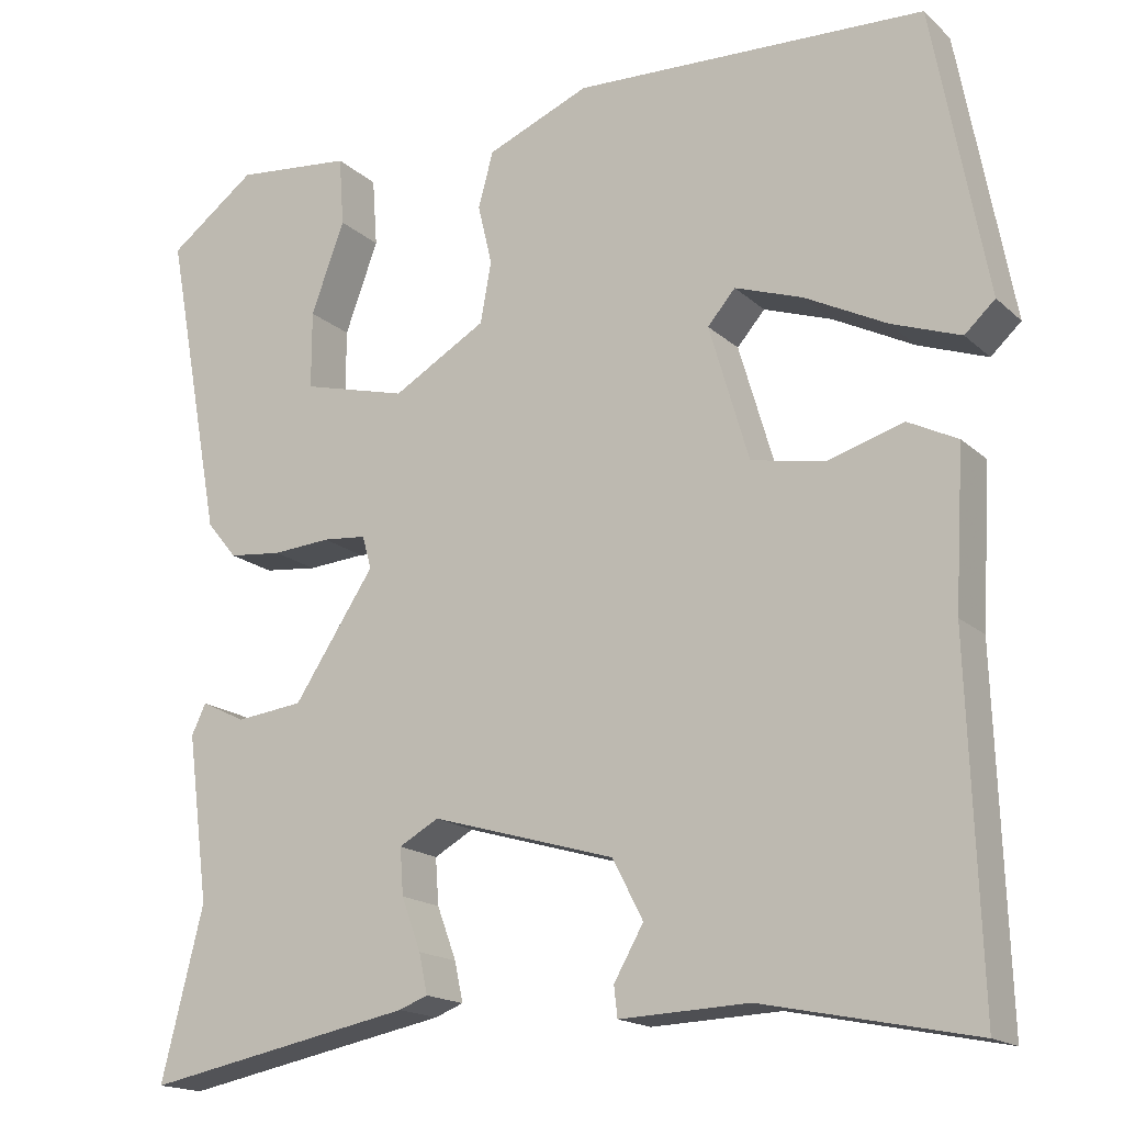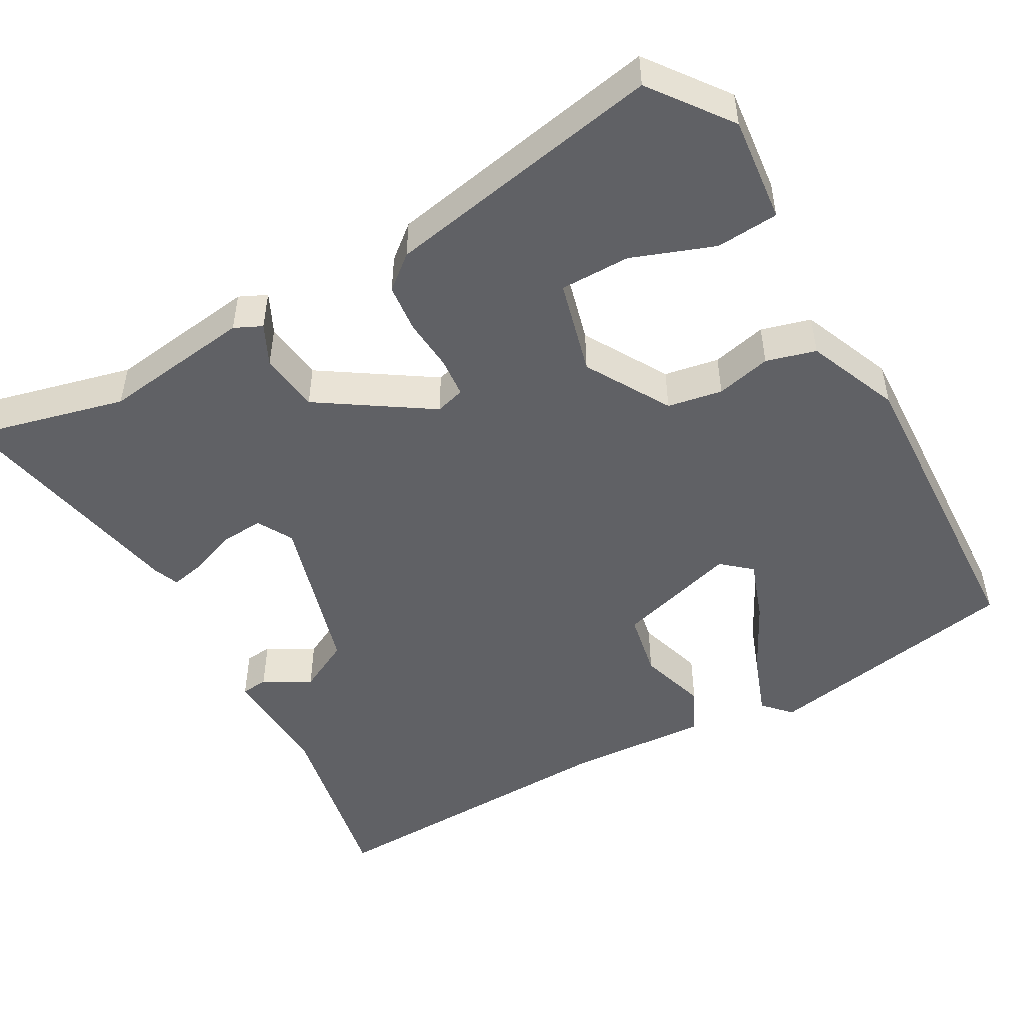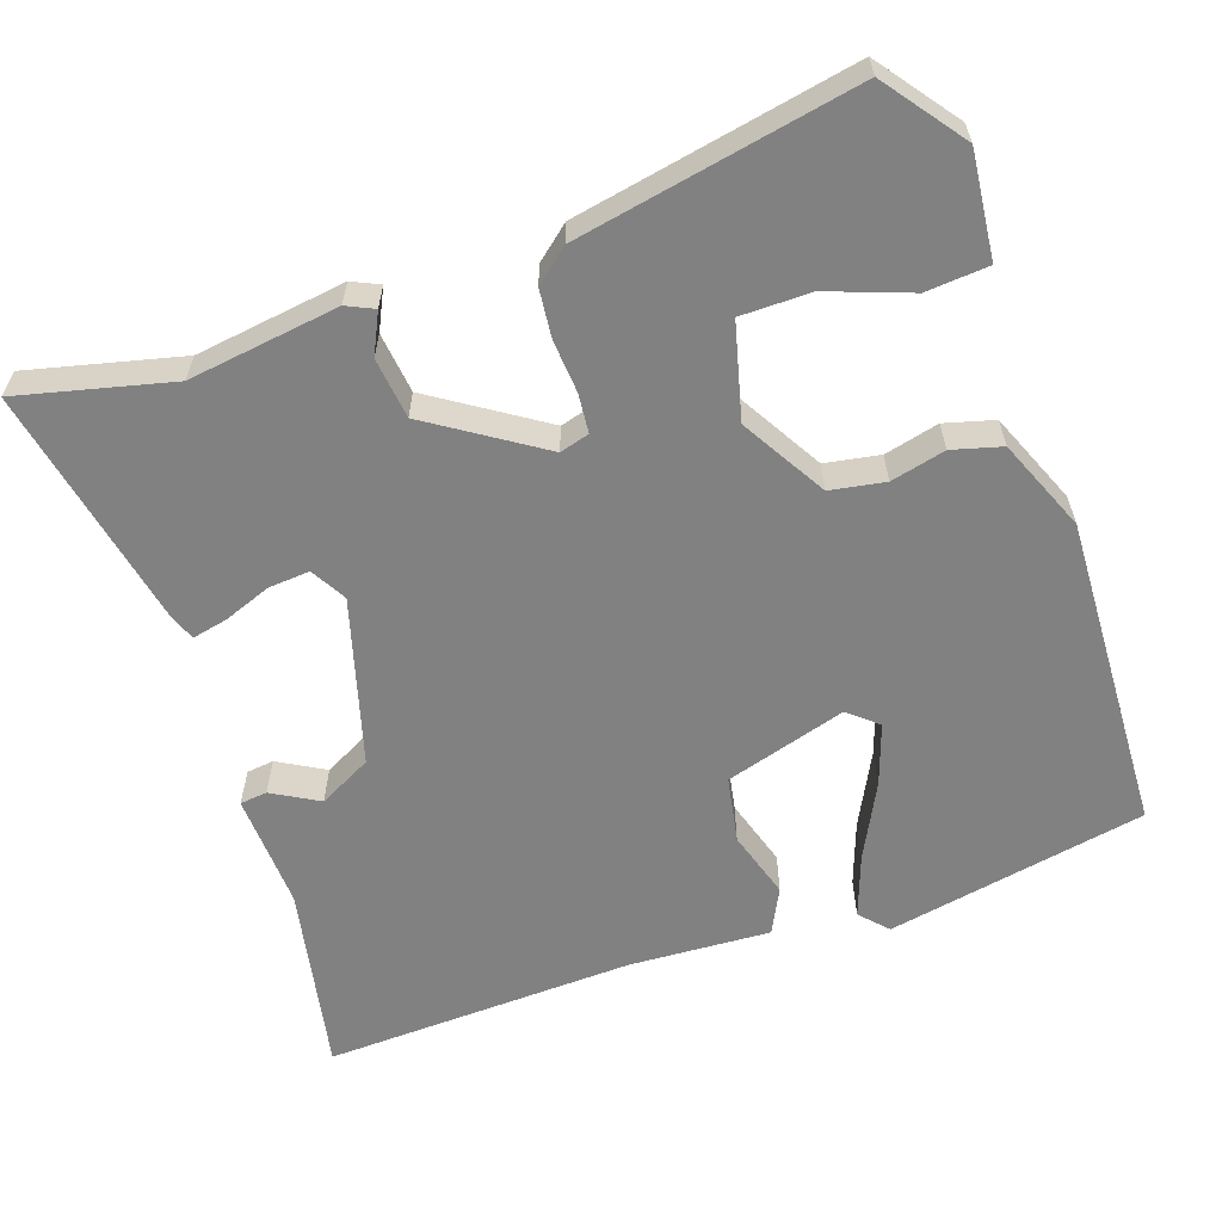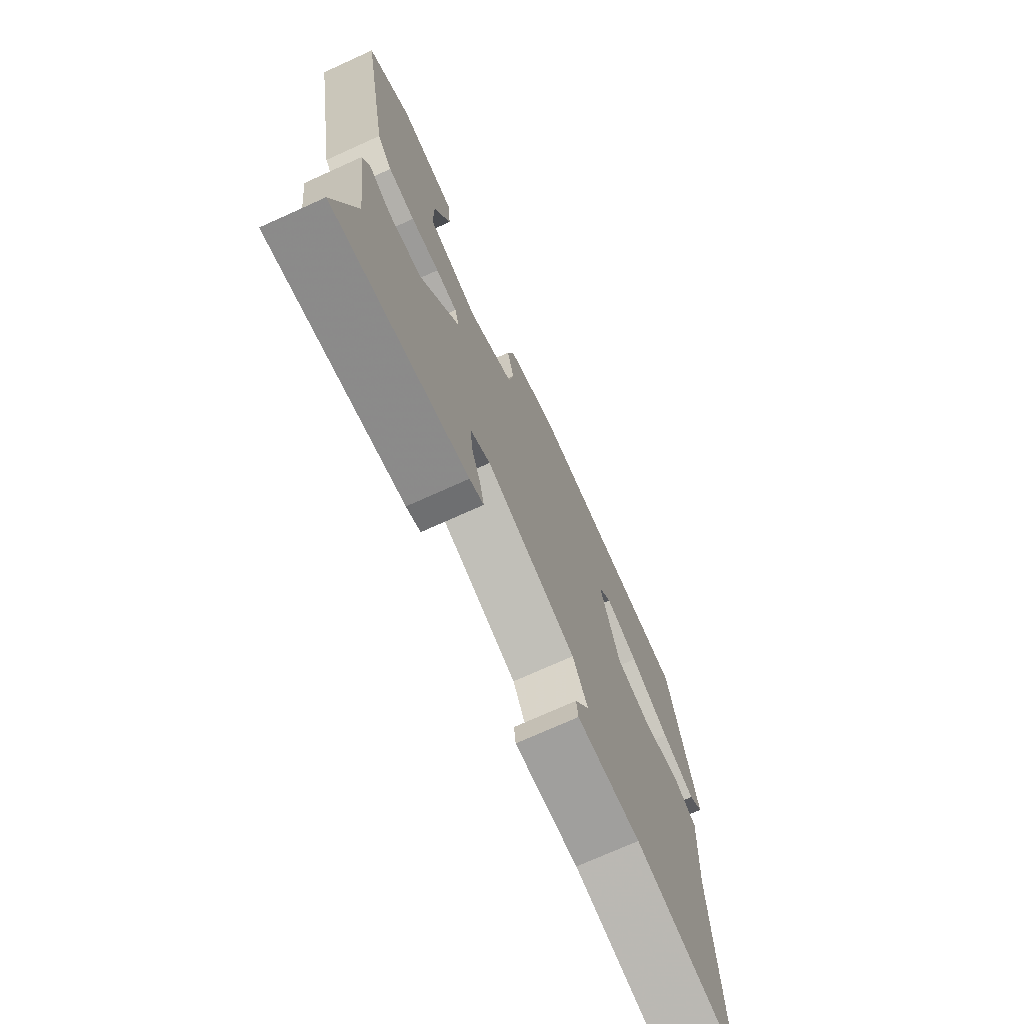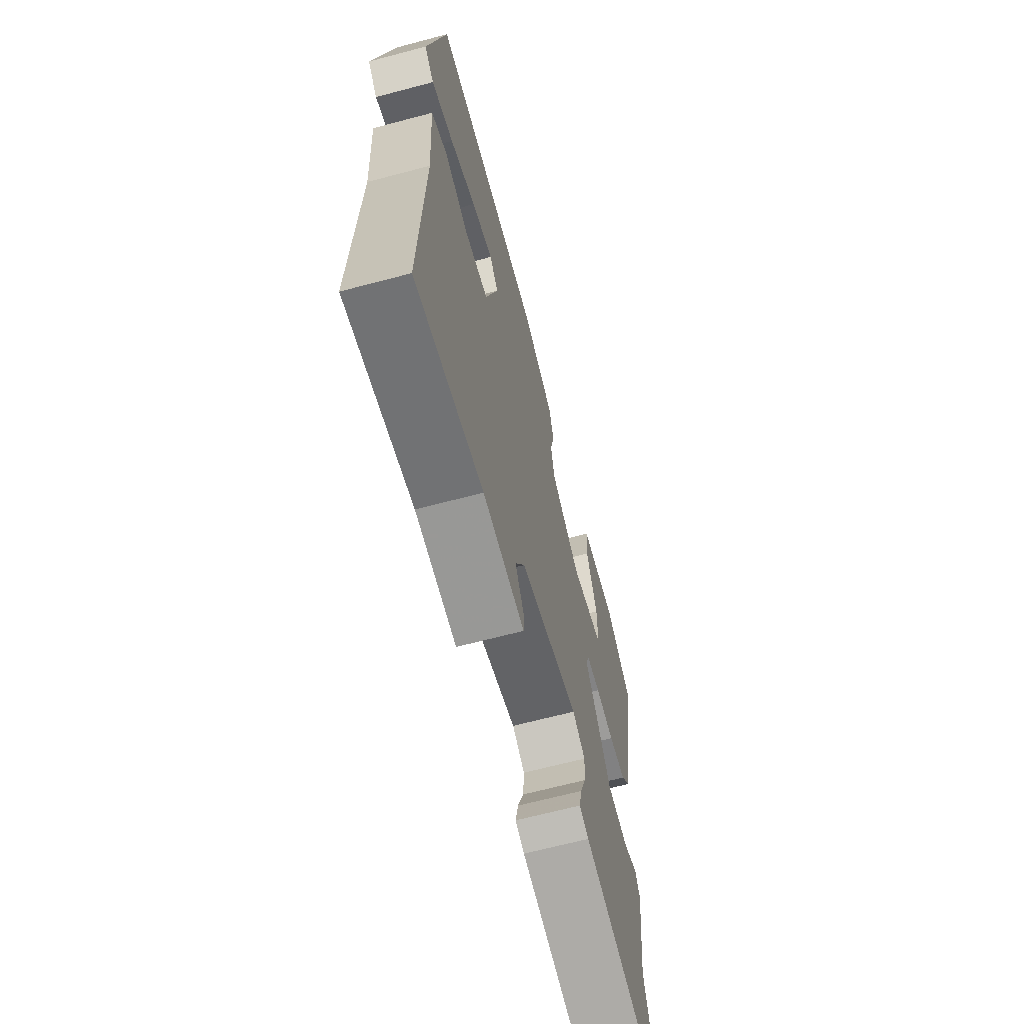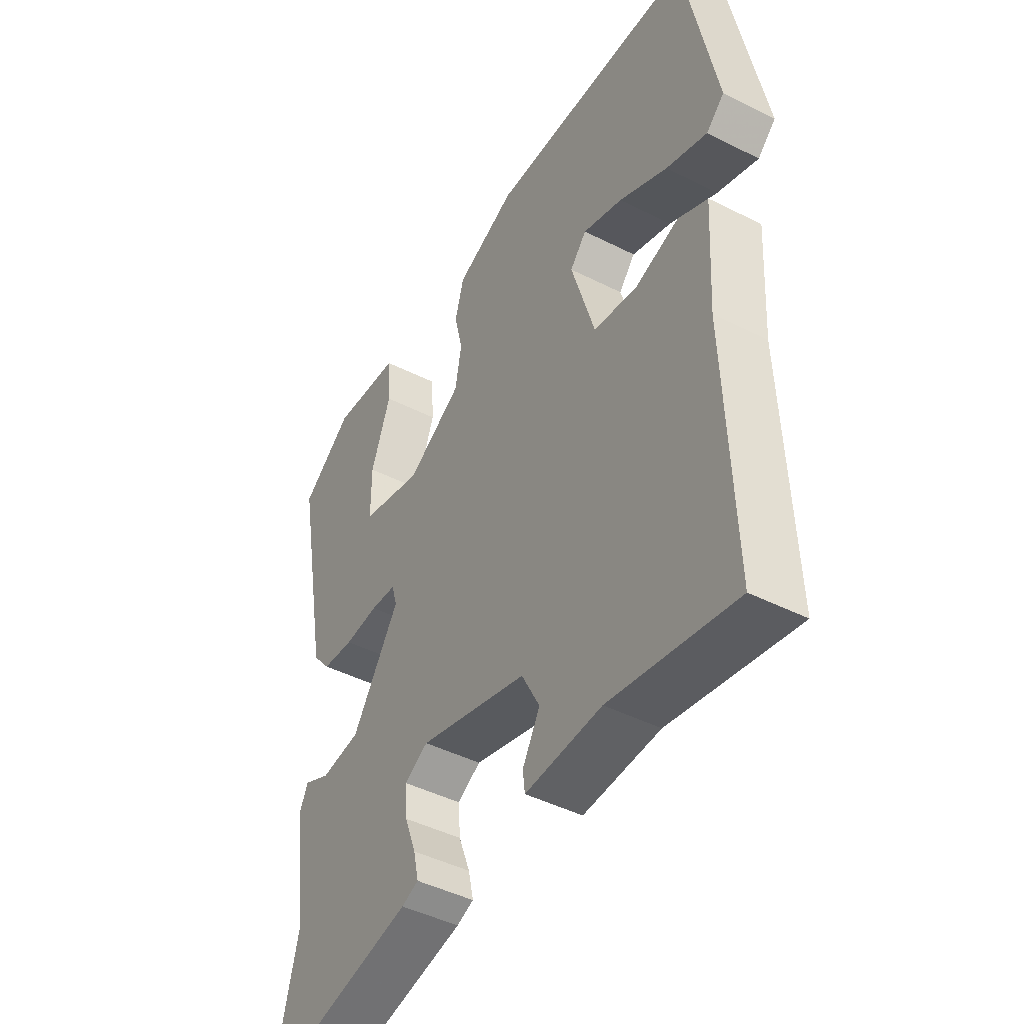
<metadata>
{"format":"obj","ext":"obj","renderer":"f3d","projection":"perspective","resolution":1024,"background":"white","views":[{"elev":-17.1,"azim":30.8,"up":"+Z"},{"elev":-49.1,"azim":-60.5,"up":"+Y"},{"elev":-60.4,"azim":-70.7,"up":"+Y"},{"elev":-73.3,"azim":-65.7,"up":"+Z"},{"elev":-66.4,"azim":104.9,"up":"+Z"},{"elev":-45.5,"azim":59.8,"up":"+Z"}]}
</metadata>
<code>
v 0.488 0.07 -0.574
v 0.238 0.07 -0.523
v 0.085 0.07 -0.529
v 0.081 0.07 -0.493
v 0.116 0.07 -0.432
v 0.08 0.07 -0.362
v -0.138 0.07 -0.298
v -0.185 0.07 -0.324
v -0.181 0.07 -0.379
v -0.158 0.07 -0.441
v -0.148 0.07 -0.488
v -0.182 0.07 -0.501
v -0.503 0.07 -0.563
v -0.453 0.07 -0.362
v -0.479 0.07 -0.164
v -0.462 0.07 -0.128
v -0.409 0.07 -0.154
v -0.329 0.07 -0.145
v -0.233 0.07 0
v -0.244 0.07 0.039
v -0.296 0.07 0.044
v -0.365 0.07 0.039
v -0.429 0.07 0.046
v -0.465 0.07 0.09
v -0.533 0.07 0.457
v -0.429 0.07 0.534
v -0.29 0.07 0.519
v -0.284 0.07 0.437
v -0.324 0.07 0.329
v -0.324 0.07 0.237
v -0.199 0.07 0.204
v -0.088 0.07 0.268
v -0.075 0.07 0.34
v -0.092 0.07 0.412
v -0.074 0.07 0.477
v 0.048 0.07 0.527
v 0.466 0.07 0.508
v 0.53 0.07 0.166
v 0.494 0.07 0.133
v 0.412 0.07 0.163
v 0.315 0.07 0.213
v 0.235 0.07 0.241
v 0.202 0.07 0.203
v 0.249 0.07 0.043
v 0.336 0.07 0.026
v 0.426 0.07 0.053
v 0.485 0.07 0.023
v 0.474 0.07 -0.162
v 0.488 0 -0.574
v 0.238 0 -0.523
v 0.085 0 -0.529
v 0.081 0 -0.493
v 0.116 0 -0.432
v 0.08 0 -0.362
v -0.138 0 -0.298
v -0.185 0 -0.324
v -0.181 0 -0.379
v -0.158 0 -0.441
v -0.148 0 -0.488
v -0.182 0 -0.501
v -0.503 0 -0.563
v -0.453 0 -0.362
v -0.479 0 -0.164
v -0.462 0 -0.128
v -0.409 0 -0.154
v -0.329 0 -0.145
v -0.233 0 0
v -0.244 0 0.039
v -0.296 0 0.044
v -0.365 0 0.039
v -0.429 0 0.046
v -0.465 0 0.09
v -0.533 0 0.457
v -0.429 0 0.534
v -0.29 0 0.519
v -0.284 0 0.437
v -0.324 0 0.329
v -0.324 0 0.237
v -0.199 0 0.204
v -0.088 0 0.268
v -0.075 0 0.34
v -0.092 0 0.412
v -0.074 0 0.477
v 0.048 0 0.527
v 0.466 0 0.508
v 0.53 0 0.166
v 0.494 0 0.133
v 0.412 0 0.163
v 0.315 0 0.213
v 0.235 0 0.241
v 0.202 0 0.203
v 0.249 0 0.043
v 0.336 0 0.026
v 0.426 0 0.053
v 0.485 0 0.023
v 0.474 0 -0.162
f 45 46 47 48
f 44 45 48 1
f 38 39 40 41
f 38 41 42
f 37 38 42
f 36 37 42 43
f 33 34 35 36
f 32 33 36 43
f 26 27 28 29
f 26 29 30
f 25 26 30
f 24 25 30
f 21 22 23 24
f 20 21 24 30
f 14 15 16 17
f 14 17 18
f 13 14 18 19
f 9 10 11 12
f 8 9 12 13
f 2 3 4 5
f 44 1 2 5
f 44 5 6
f 31 32 43 44
f 20 30 31 44
f 19 20 44 6
f 8 13 19
f 7 8 19
f 6 7 19
f 96 95 94 93
f 49 96 93 92
f 89 88 87 86
f 90 89 86
f 90 86 85
f 91 90 85 84
f 84 83 82 81
f 91 84 81 80
f 77 76 75 74
f 78 77 74
f 78 74 73
f 78 73 72
f 72 71 70 69
f 78 72 69 68
f 65 64 63 62
f 66 65 62
f 67 66 62 61
f 60 59 58 57
f 61 60 57 56
f 53 52 51 50
f 53 50 49 92
f 54 53 92
f 92 91 80 79
f 92 79 78 68
f 54 92 68 67
f 67 61 56
f 67 56 55
f 67 55 54
f 1 49 50 2
f 2 50 51 3
f 3 51 52 4
f 4 52 53 5
f 5 53 54 6
f 6 54 55 7
f 7 55 56 8
f 8 56 57 9
f 9 57 58 10
f 10 58 59 11
f 11 59 60 12
f 12 60 61 13
f 13 61 62 14
f 14 62 63 15
f 15 63 64 16
f 16 64 65 17
f 17 65 66 18
f 18 66 67 19
f 19 67 68 20
f 20 68 69 21
f 21 69 70 22
f 22 70 71 23
f 23 71 72 24
f 24 72 73 25
f 25 73 74 26
f 26 74 75 27
f 27 75 76 28
f 28 76 77 29
f 29 77 78 30
f 30 78 79 31
f 31 79 80 32
f 32 80 81 33
f 33 81 82 34
f 34 82 83 35
f 35 83 84 36
f 36 84 85 37
f 37 85 86 38
f 38 86 87 39
f 39 87 88 40
f 40 88 89 41
f 41 89 90 42
f 42 90 91 43
f 43 91 92 44
f 44 92 93 45
f 45 93 94 46
f 46 94 95 47
f 47 95 96 48
f 48 96 49 1

</code>
